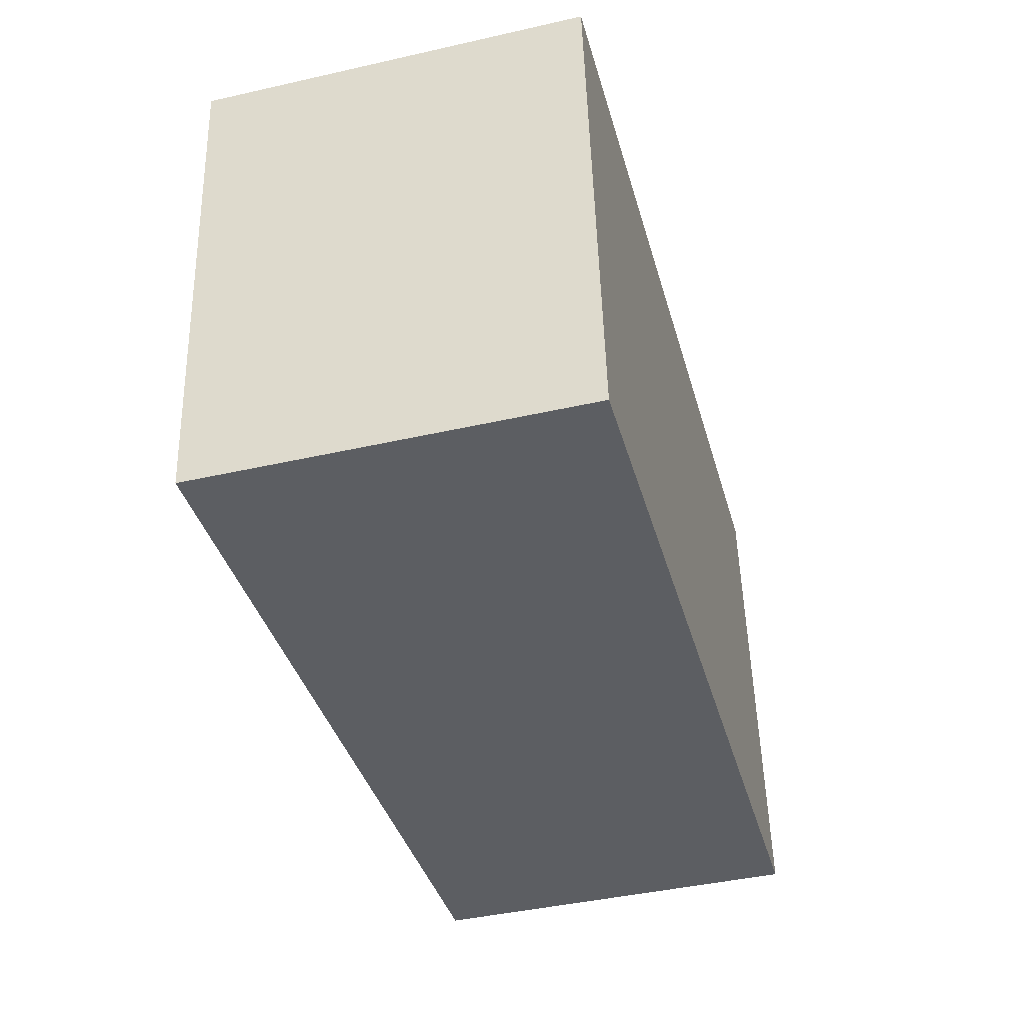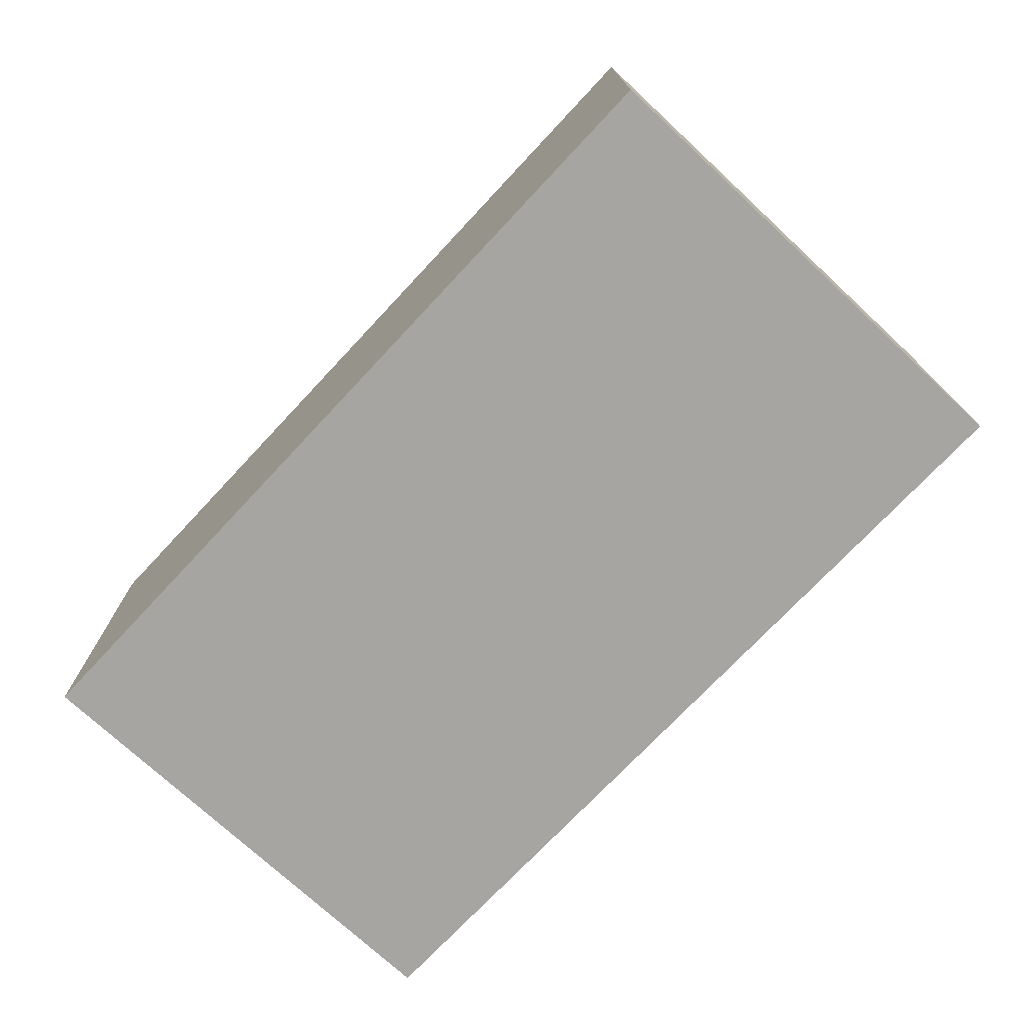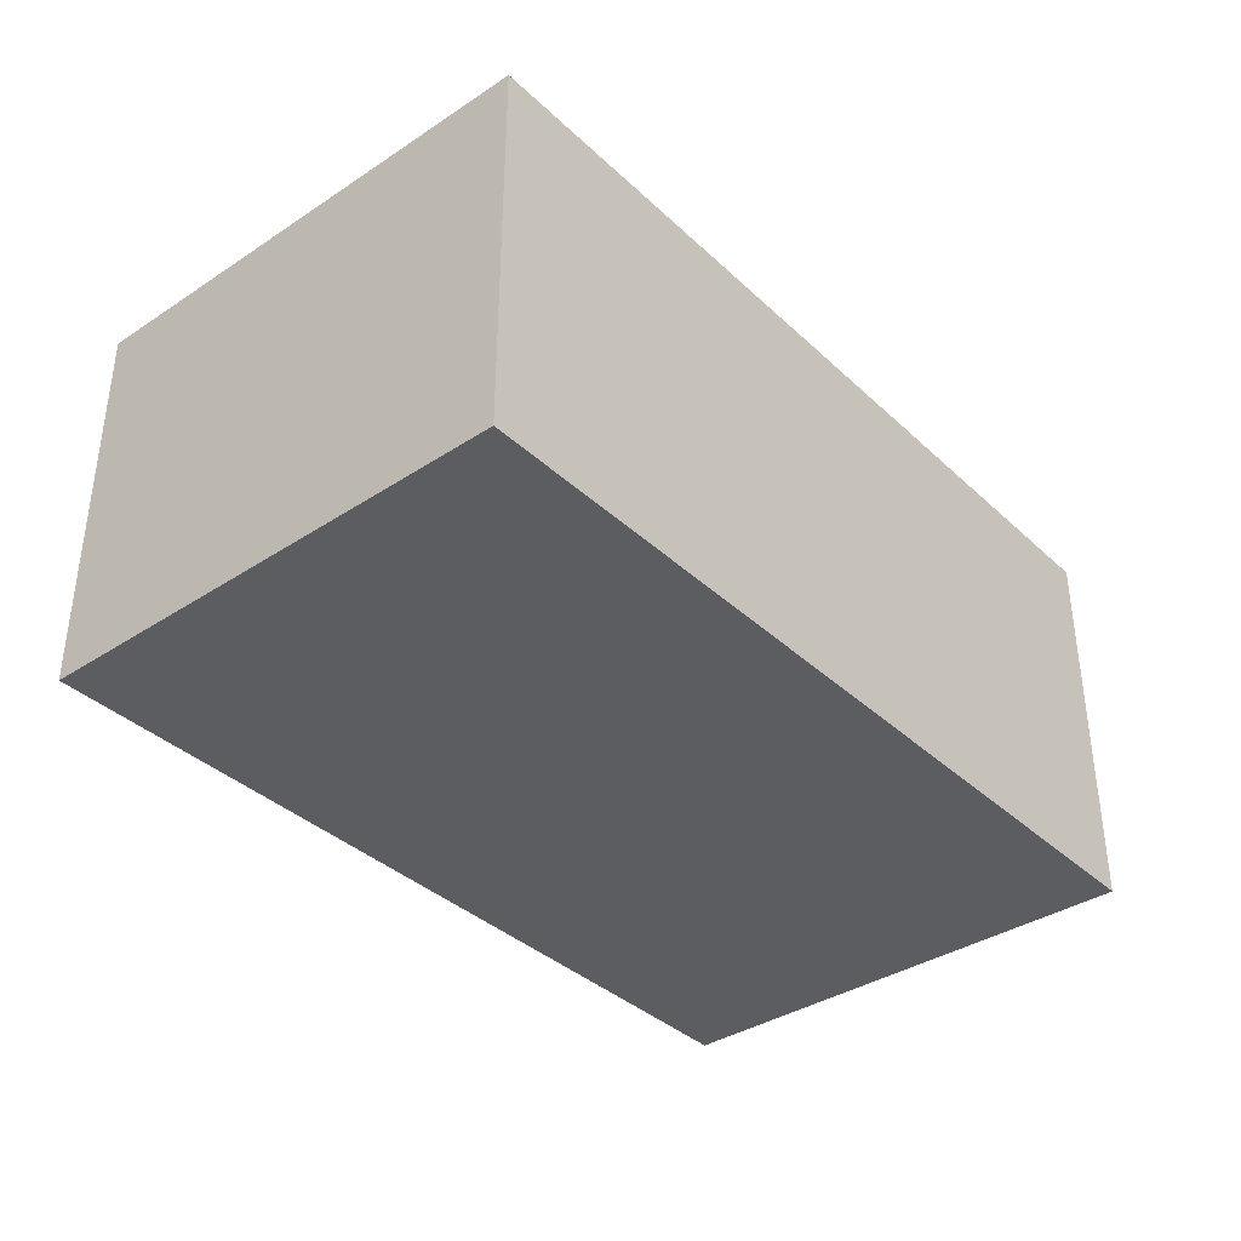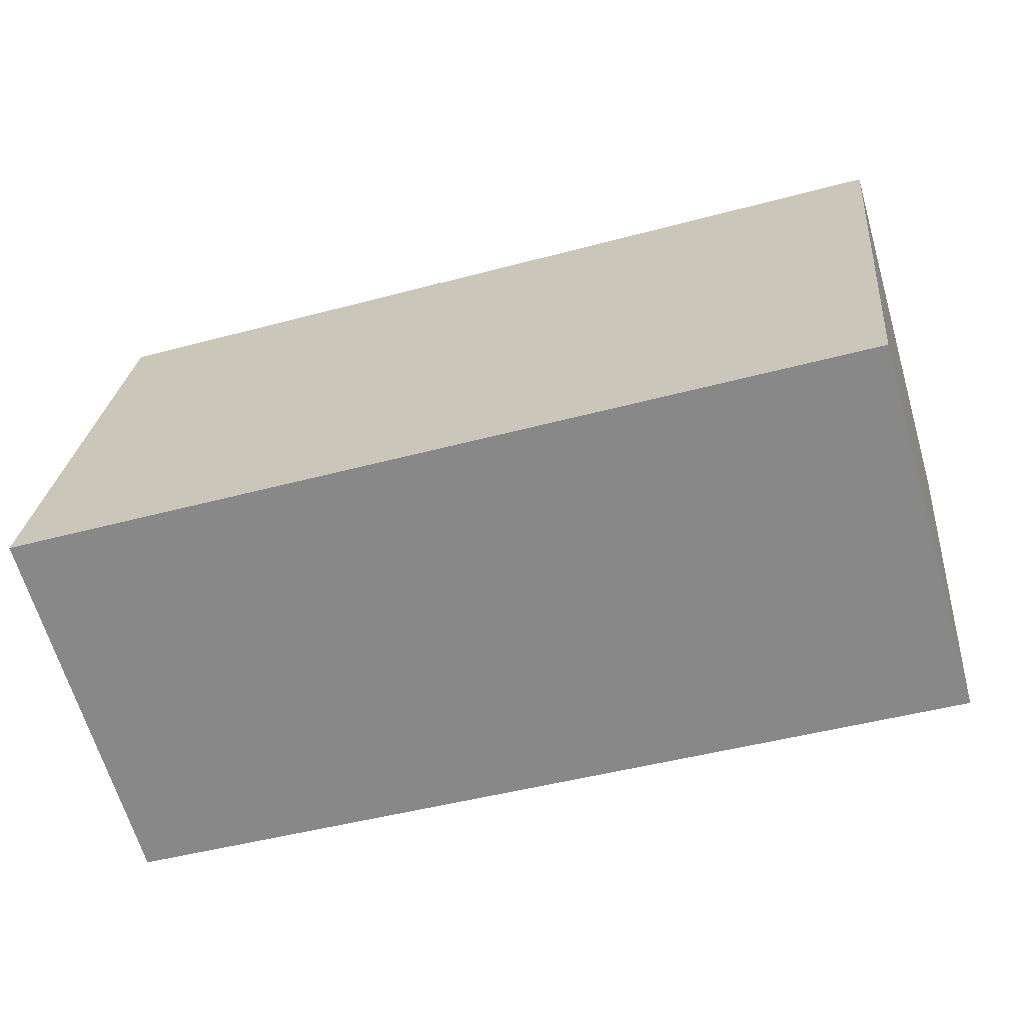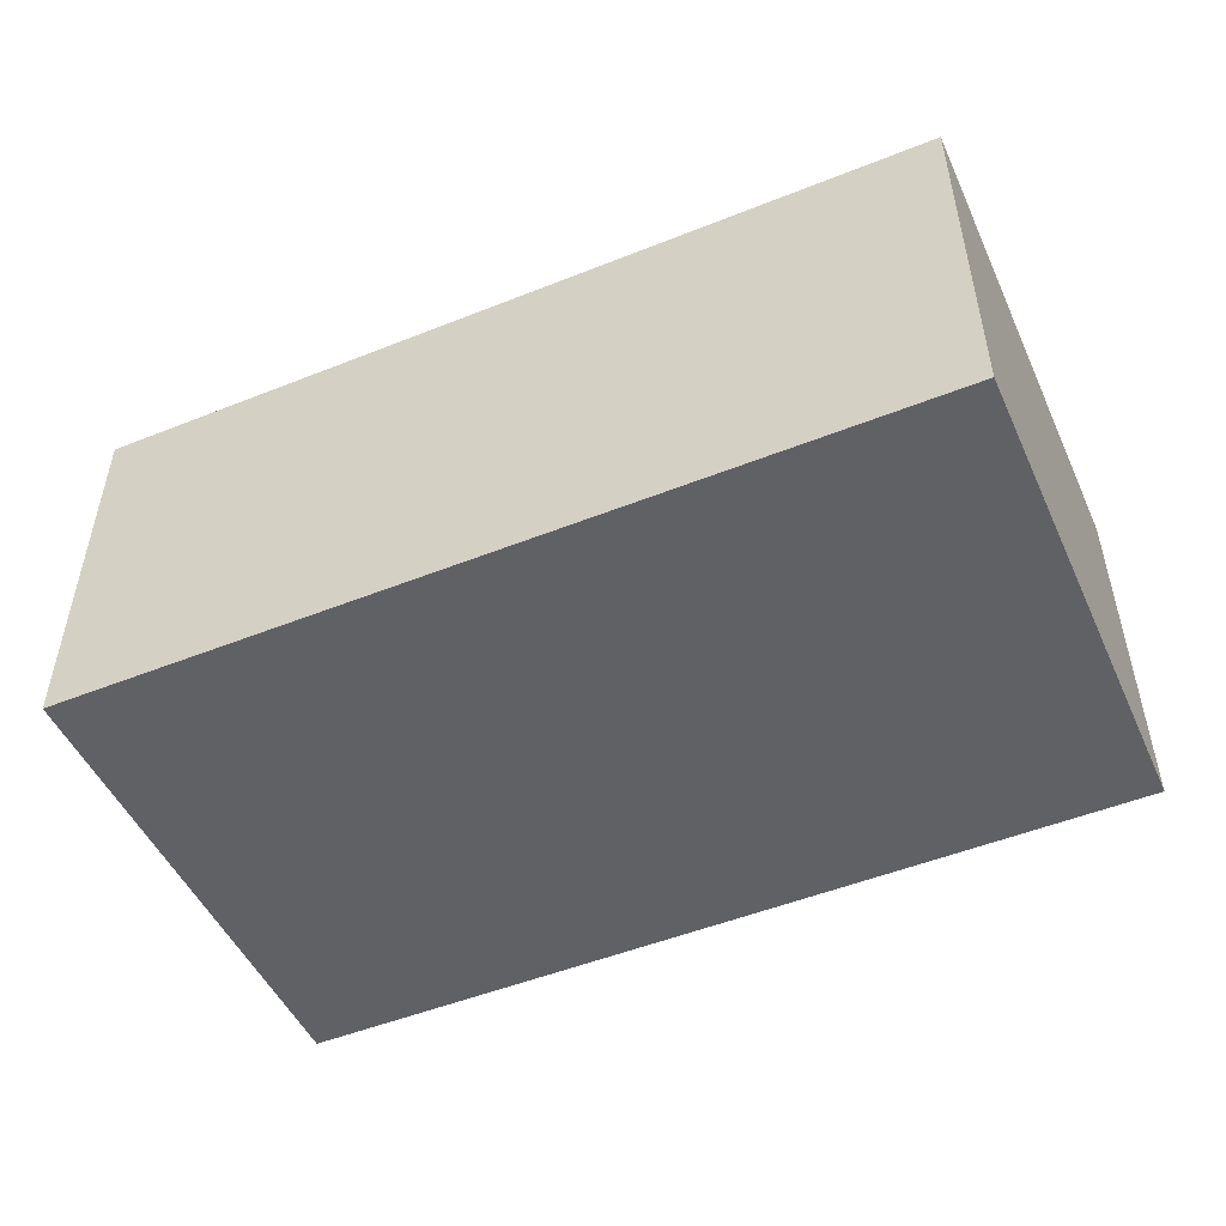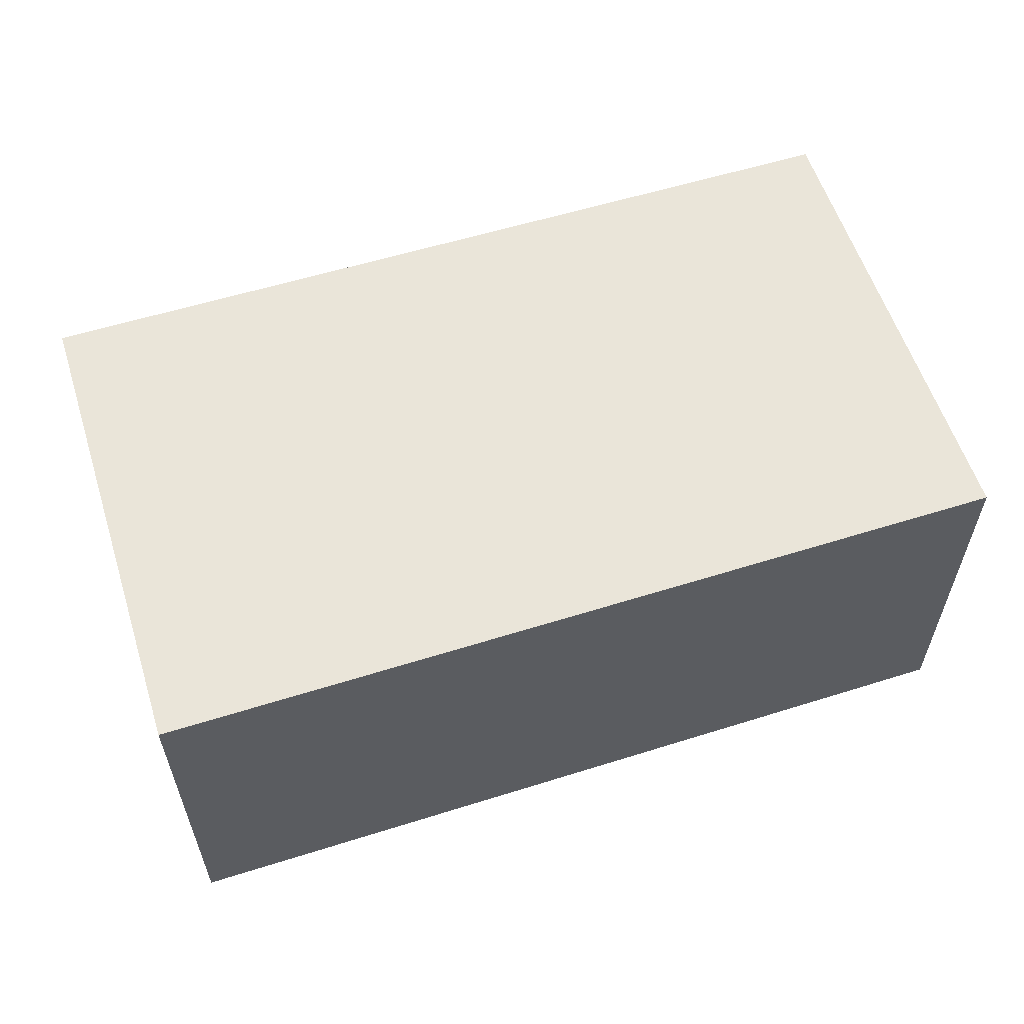
<metadata>
{"format":"obj","ext":"obj","renderer":"f3d","projection":"perspective","resolution":1024,"background":"white","views":[{"elev":-43.2,"azim":-75.0,"up":"+Z"},{"elev":-73.9,"azim":41.2,"up":"+Y"},{"elev":-36.9,"azim":-55.6,"up":"+Y"},{"elev":-65.1,"azim":-163.7,"up":"+Z"},{"elev":-50.0,"azim":-161.8,"up":"+Y"},{"elev":58.1,"azim":156.5,"up":"+Y"}]}
</metadata>
<code>
v  2.666 1.187 0.267
v  0.156 1.187 -1.512
v  0 1.187 7.268e-17
v  2.824 1.187 -1.256
v  0.156 9.258e-17 -1.512
v  0 0 0
v  2.666 -1.635e-17 0.267
v  2.824 7.691e-17 -1.256
g defaultobject
f 1 2 3
f 2 1 4
f 5 3 2
f 3 5 6
f 6 1 3
f 1 6 7
f 7 4 1
f 4 7 8
f 8 2 4
f 2 8 5
f 5 7 6
f 7 5 8

</code>
